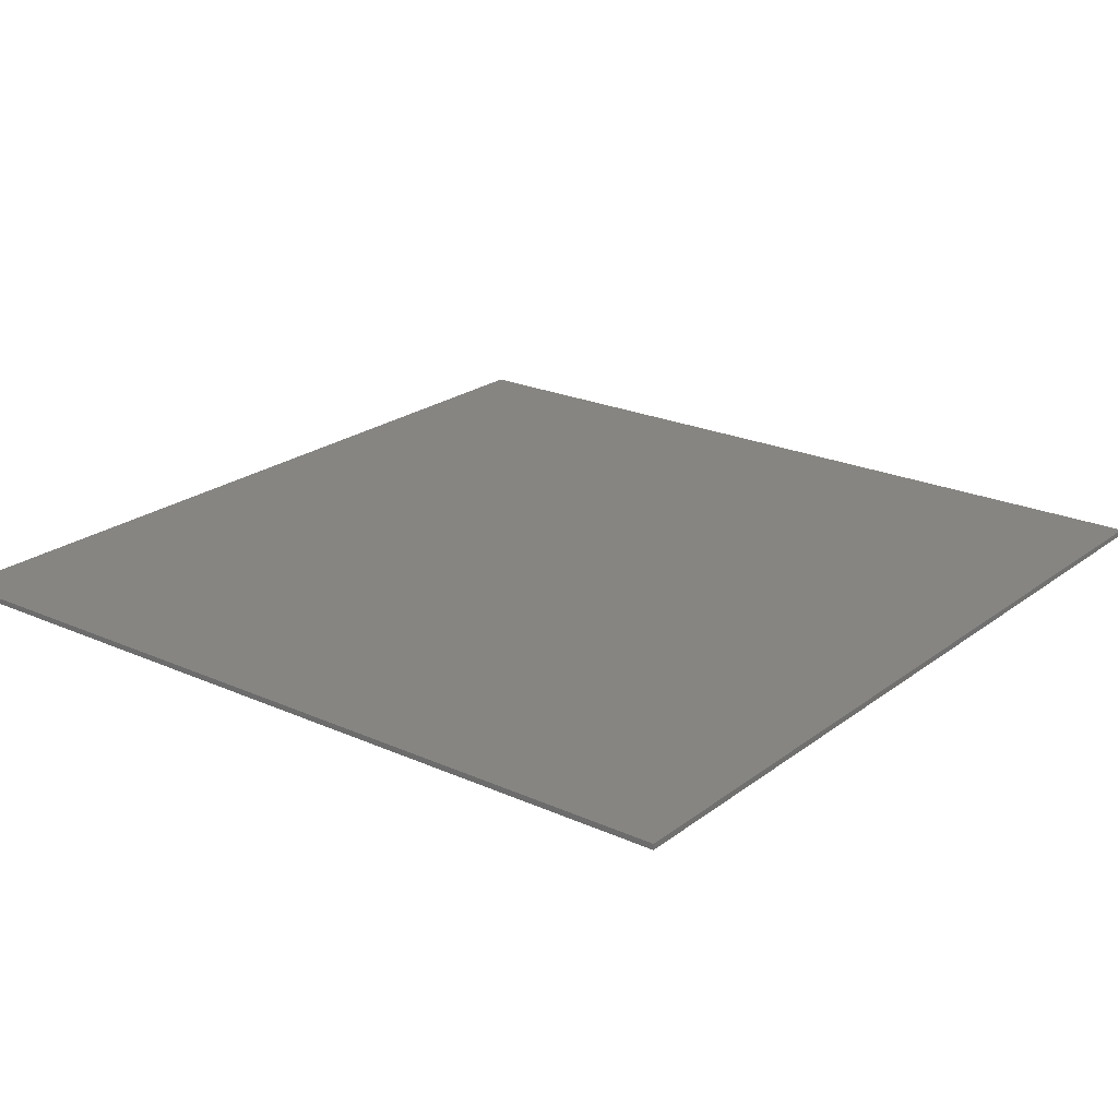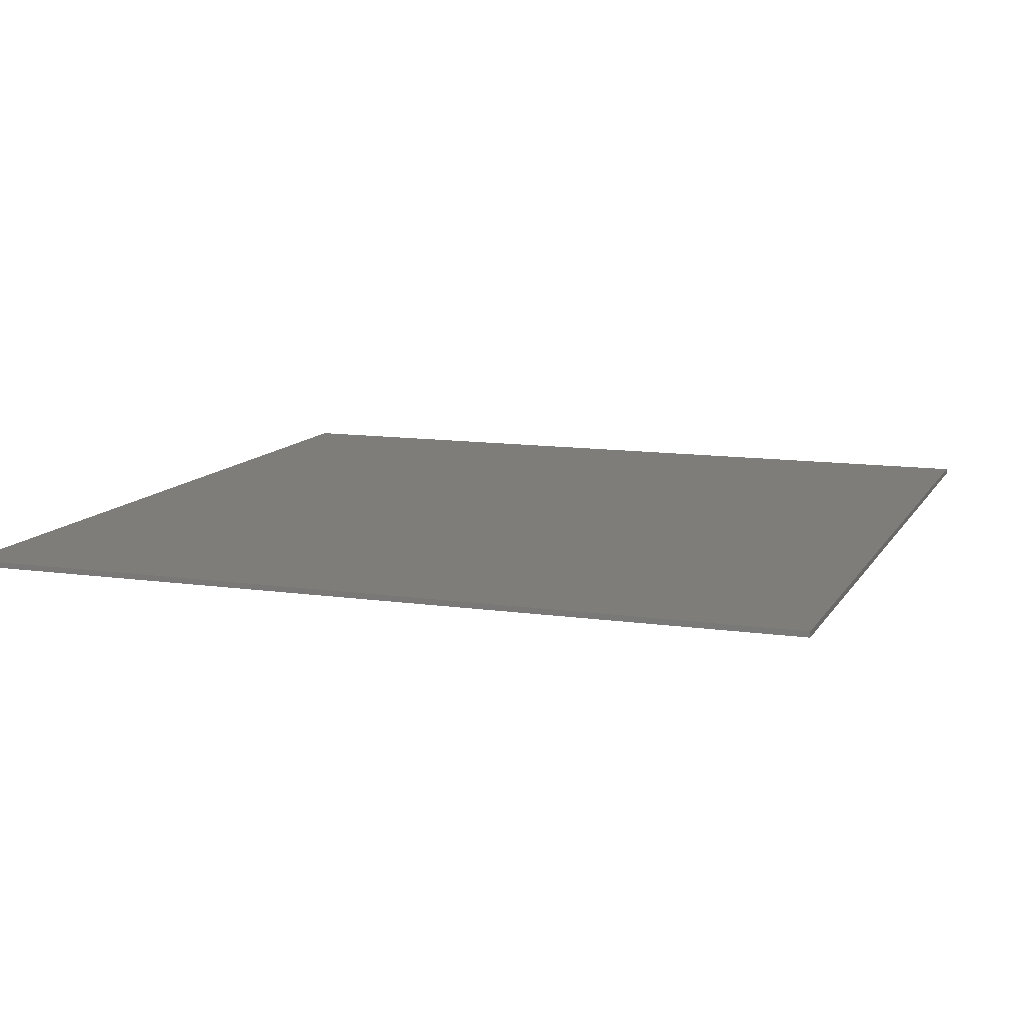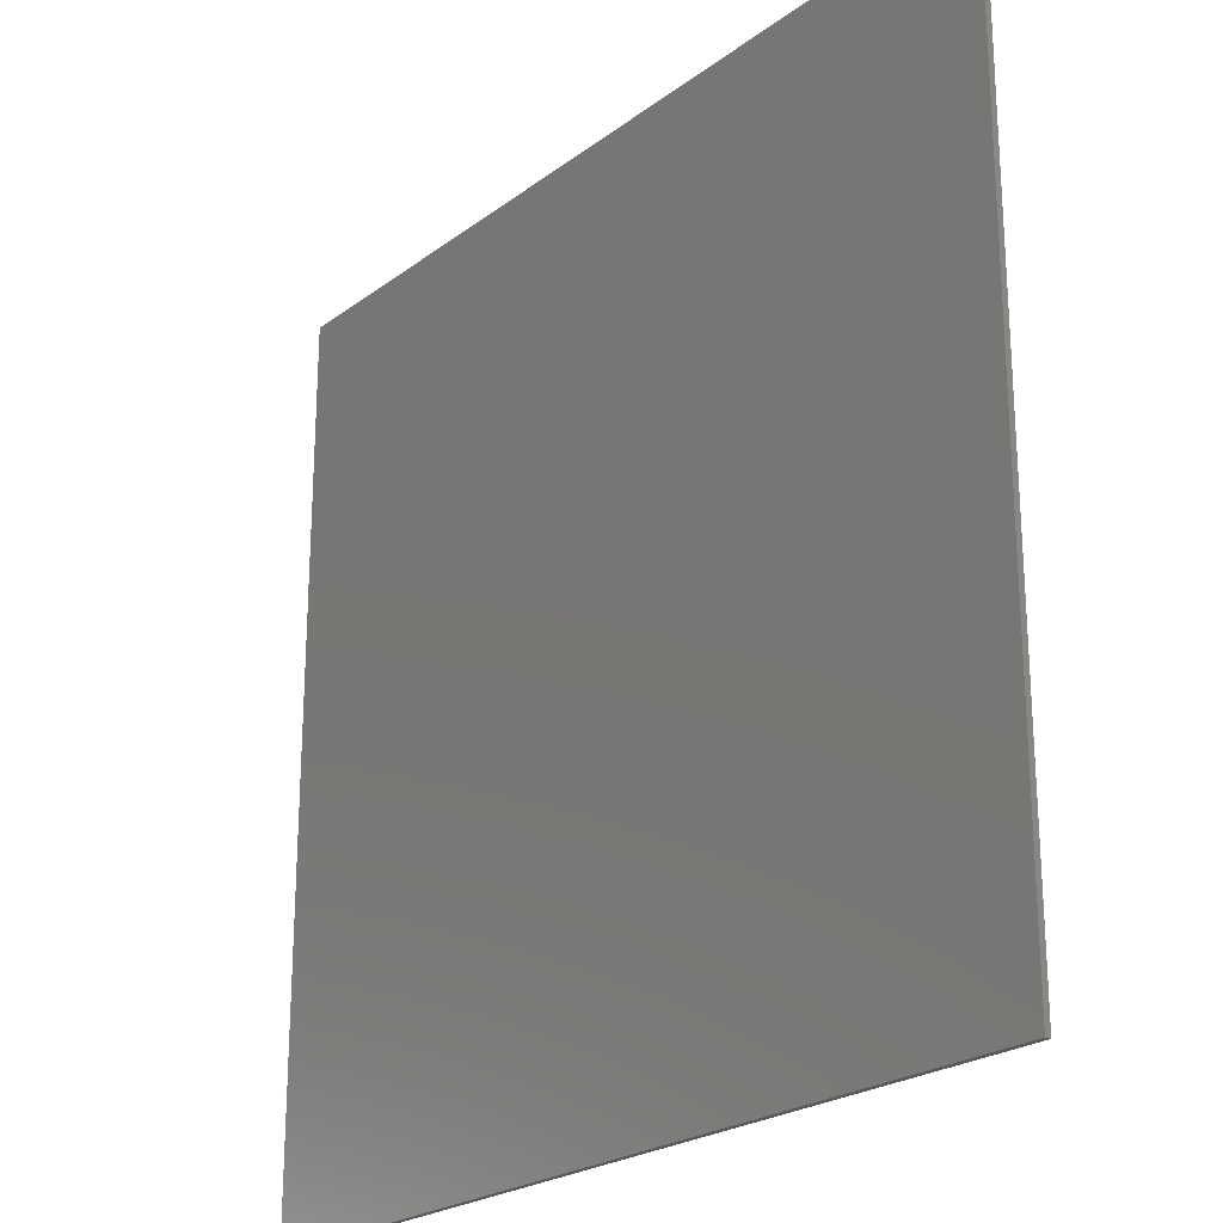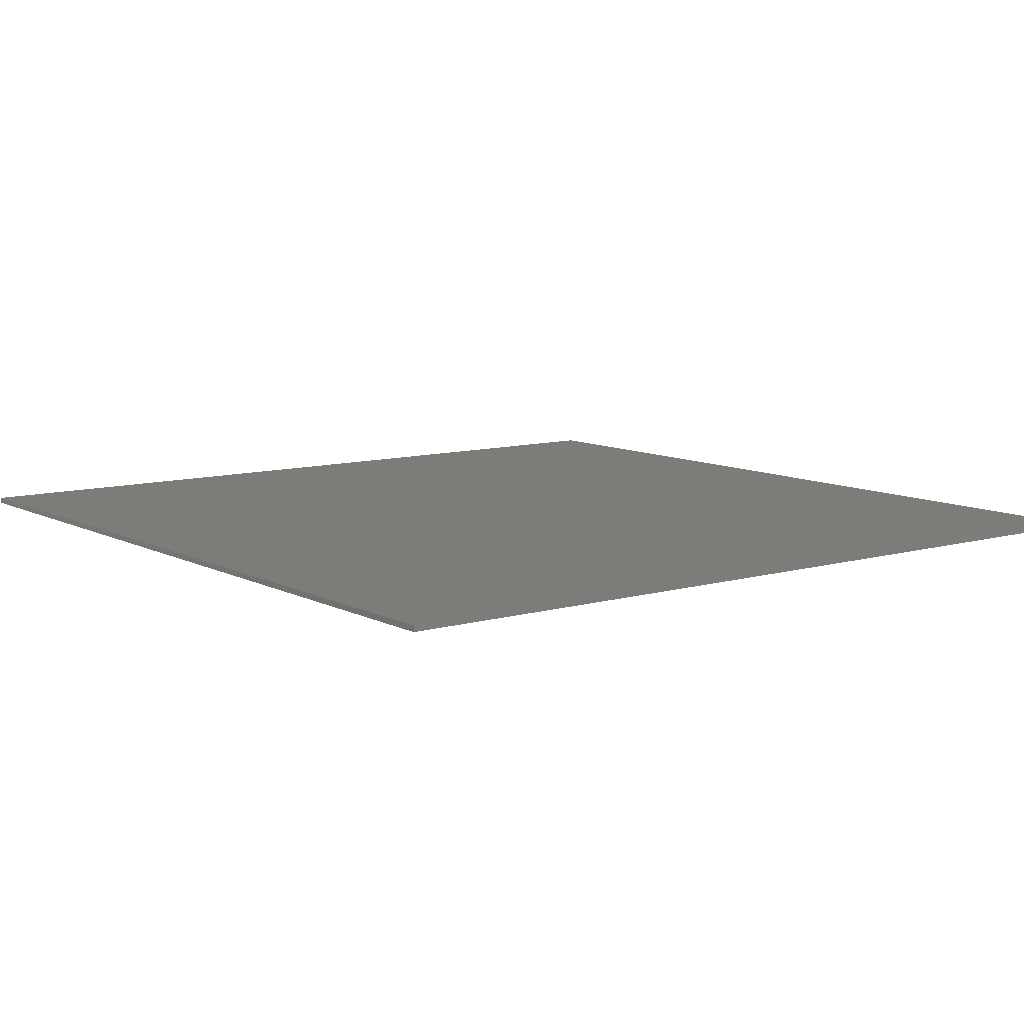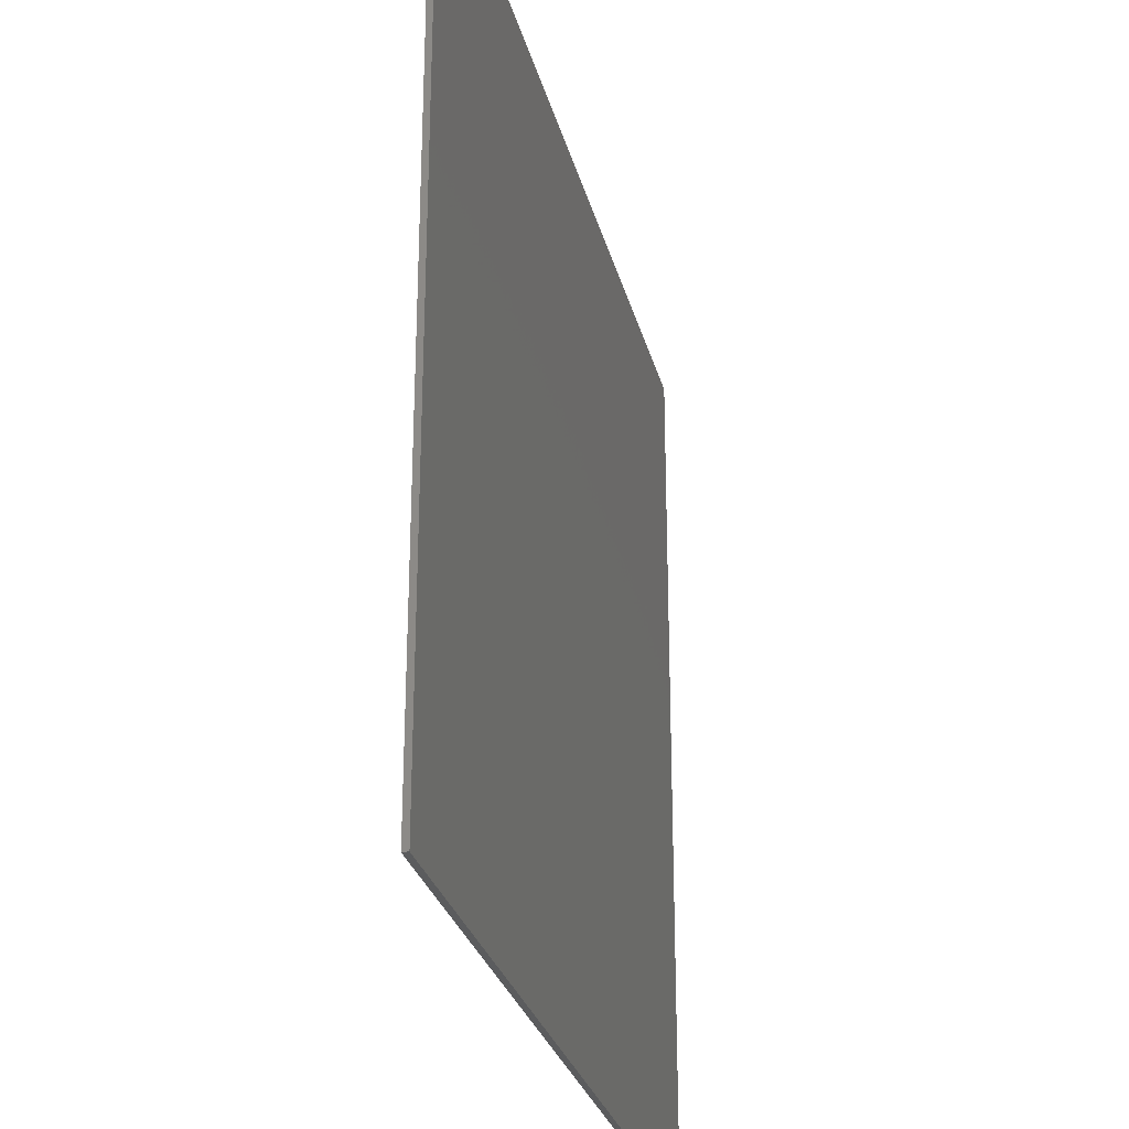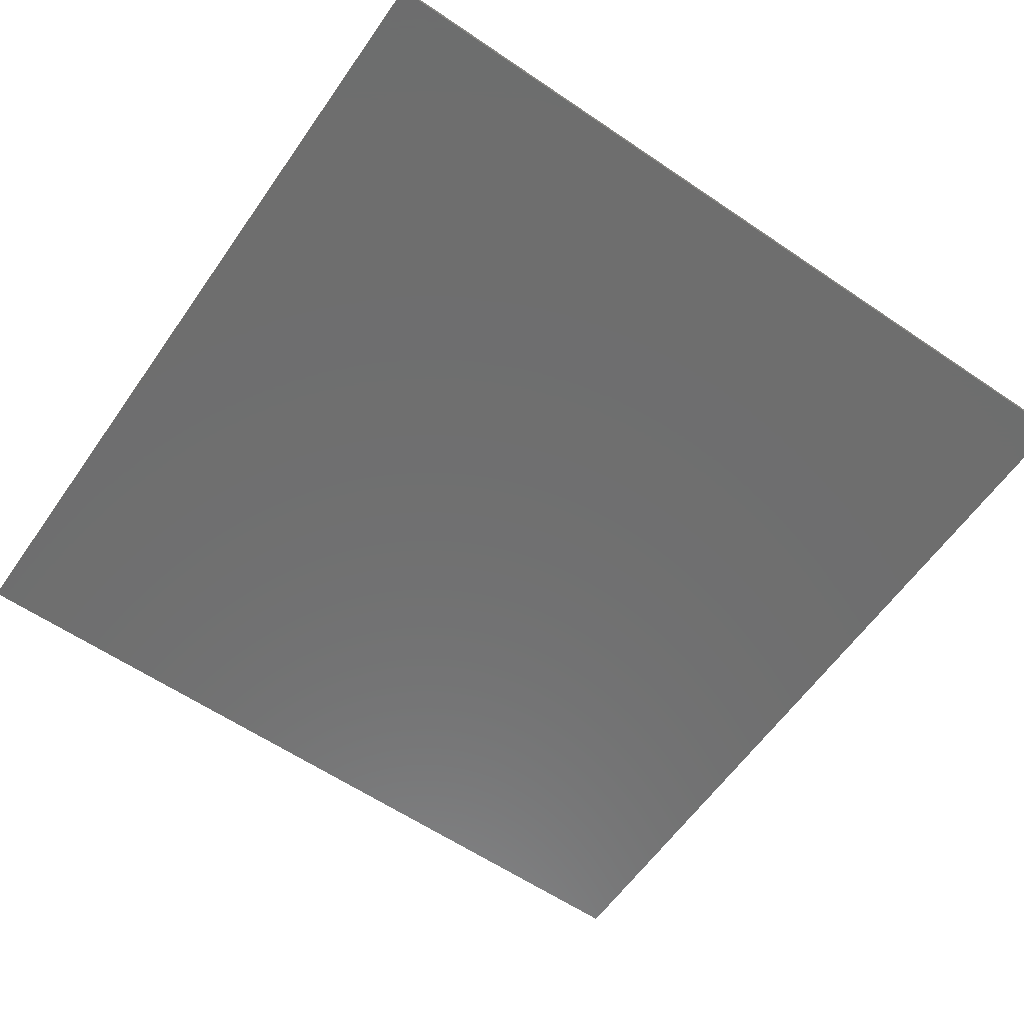
<metadata>
{"format":"stl","ext":"stl","renderer":"f3d","projection":"perspective","resolution":1024,"background":"white","views":[{"elev":22.3,"azim":37.9,"up":"+Y"},{"elev":11.3,"azim":-160.5,"up":"+Y"},{"elev":-23.2,"azim":-128.8,"up":"+Z"},{"elev":9.5,"azim":-127.1,"up":"+Y"},{"elev":-28.1,"azim":-76.4,"up":"+Z"},{"elev":-60.3,"azim":55.2,"up":"+Y"}]}
</metadata>
<code>
# stl→obj: 62 verts, 120 faces
v 0.76 0 0.76
v 0.76 0 -0.76
v -0.76 0 -0.76
v -0.76 0 0.76
v -0.76 -0.01 0.76
v 0.76 -0.01 0.76
v -0.76 -0.01 -0.76
v 0.76 -0.01 -0.76
v 0.01796 -0.01 -0.5022
v 0 -0.01 -0.5124
v 0.5612 -0.01 -0.5124
v -0.5612 -0.01 -0.5124
v -0.01796 -0.01 -0.5022
v 0.5612 -0.01 0.5124
v 0.5472 -0.01 0.09941
v 0.5612 -0.01 -0.1168
v -0.5612 -0.01 -0.1168
v -0.5472 -0.01 0.09941
v -0.5612 -0.01 0.5124
v 0.4647 -0.01 0.2746
v -0.4647 -0.01 0.2746
v 0.3255 -0.01 0.4427
v -0.3255 -0.01 0.4427
v 0 -0.01 0.5124
v 0.04265 -0.01 -0.3761
v 0.1038 -0.01 0.009223
v 0 -0.01 0.02255
v -0.1038 -0.01 0.009223
v -0.04265 -0.01 -0.3761
v 0.4327 -0.01 0.1281
v 0.2537 -0.01 -0.1168
v 0.4506 -0.01 0.03997
v -0.4506 -0.01 0.03997
v -0.2537 -0.01 -0.1168
v -0.4327 -0.01 0.1281
v 0.3755 -0.01 0.2152
v -0.3755 -0.01 0.2152
v 0.3215 -0.01 0.2818
v 0.1897 -0.01 -0.04714
v -0.1897 -0.01 -0.04714
v -0.3215 -0.01 0.2818
v 0.229 -0.01 0.3515
v -0.229 -0.01 0.3515
v 0.161 -0.01 0.3864
v -0.161 -0.01 0.3864
v 0.03592 -0.01 0.414
v -0.03592 -0.01 0.414
v 0.3609 -0.01 -0.4776
v 0.03928 -0.01 -0.4806
v -0.03928 -0.01 -0.4806
v -0.3609 -0.01 -0.4776
v 0.3895 -0.01 -0.2746
v -0.3895 -0.01 -0.2746
v 0 -0.01 -0.4038
v 0.0286 -0.01 -0.3904
v -0.0286 -0.01 -0.3904
v 0.2576 -0.01 -0.3618
v 0.2896 -0.01 -0.205
v -0.2896 -0.01 -0.205
v -0.2576 -0.01 -0.3618
v 0.4647 -0.01 -0.06149
v -0.4647 -0.01 -0.06149
f 1 2 3
f 1 3 4
f 5 6 1
f 5 1 4
f 7 5 4
f 7 4 3
f 8 7 3
f 8 3 2
f 6 8 2
f 6 2 1
f 9 10 11
f 12 10 13
f 14 15 16
f 17 18 19
f 14 20 15
f 18 21 19
f 14 22 20
f 21 23 19
f 14 24 22
f 23 24 19
f 25 26 27
f 27 28 29
f 30 31 32
f 33 34 35
f 20 36 30
f 35 37 21
f 38 39 36
f 37 40 41
f 22 42 38
f 41 43 23
f 44 26 42
f 43 28 45
f 22 44 42
f 43 45 23
f 24 27 46
f 47 27 24
f 17 7 12
f 11 10 8
f 6 14 16
f 5 19 24
f 11 48 49
f 11 49 9
f 13 50 51
f 13 51 12
f 11 16 52
f 11 52 48
f 51 53 17
f 51 17 12
f 54 55 25
f 54 25 27
f 27 29 56
f 27 56 54
f 25 57 58
f 25 58 31
f 34 59 60
f 34 60 29
f 25 31 39
f 25 39 26
f 28 40 34
f 28 34 29
f 58 61 32
f 58 32 31
f 34 33 62
f 34 62 59
f 31 30 36
f 31 36 39
f 40 37 35
f 40 35 34
f 39 38 42
f 39 42 26
f 28 43 41
f 28 41 40
f 26 44 46
f 26 46 27
f 27 47 45
f 27 45 28
f 10 9 55
f 10 55 54
f 54 56 13
f 54 13 10
f 9 49 25
f 9 25 55
f 56 29 50
f 56 50 13
f 49 48 57
f 49 57 25
f 29 60 51
f 29 51 50
f 48 52 58
f 48 58 57
f 60 59 53
f 60 53 51
f 52 16 61
f 52 61 58
f 59 62 17
f 59 17 53
f 16 15 32
f 16 32 61
f 62 33 18
f 62 18 17
f 15 20 30
f 15 30 32
f 33 35 21
f 33 21 18
f 20 22 38
f 20 38 36
f 37 41 23
f 37 23 21
f 22 24 46
f 22 46 44
f 45 47 24
f 45 24 23
f 17 19 5
f 17 5 7
f 10 12 7
f 10 7 8
f 16 11 8
f 16 8 6
f 24 14 6
f 24 6 5

</code>
